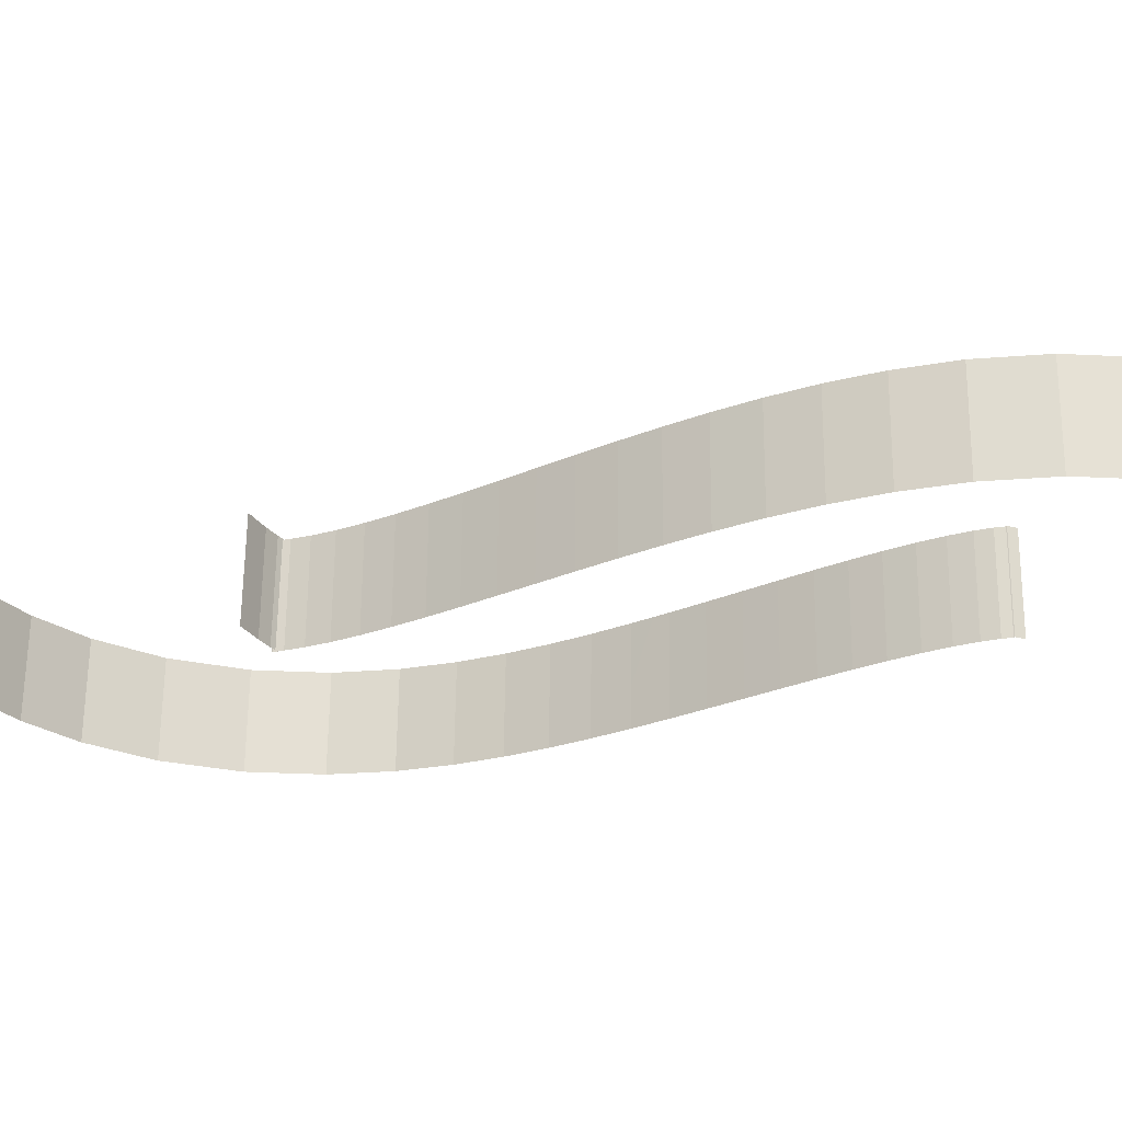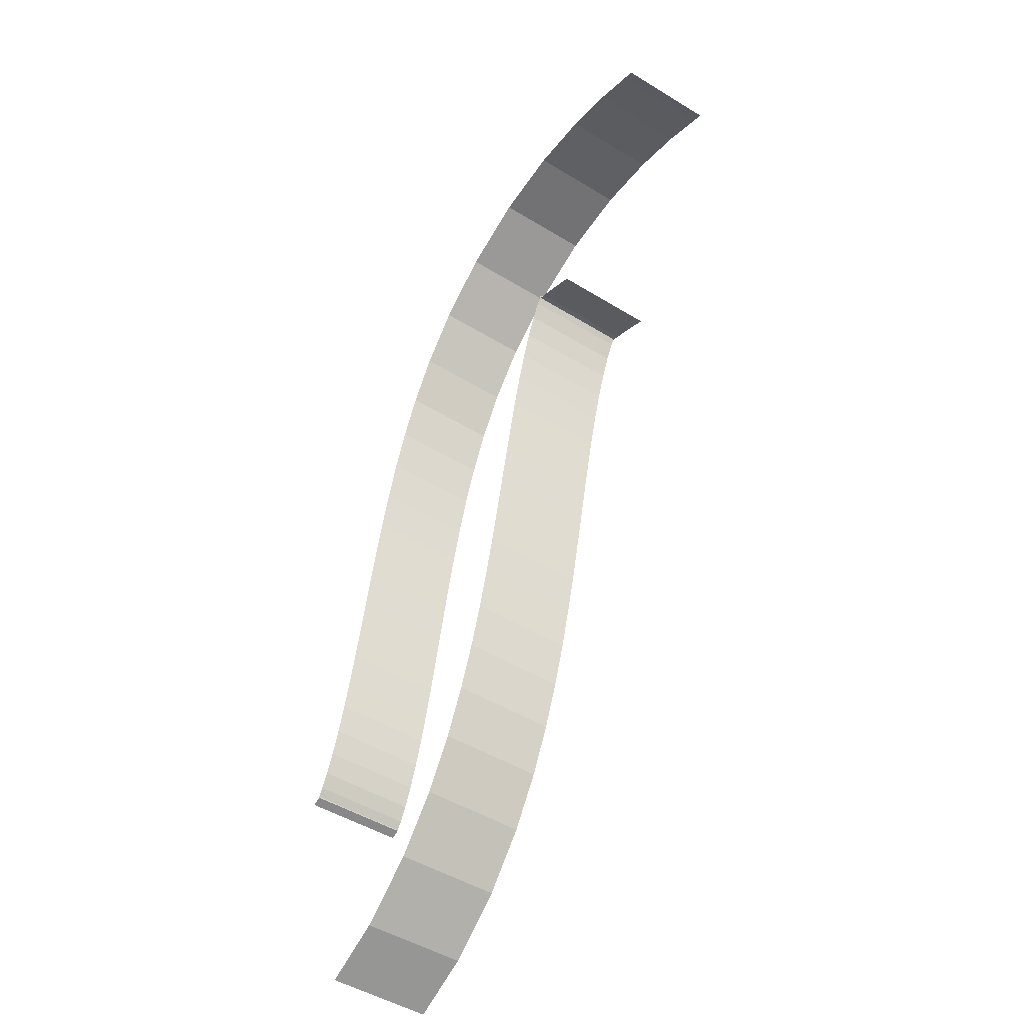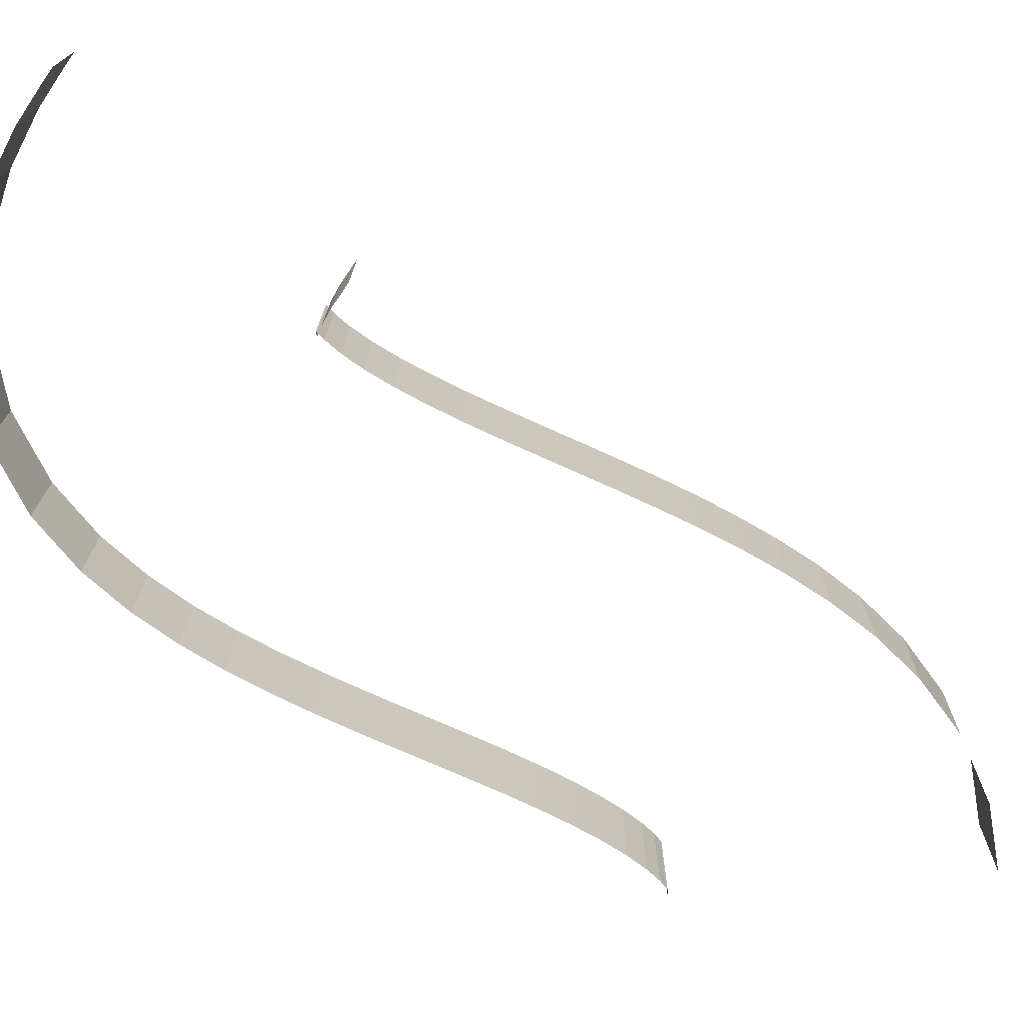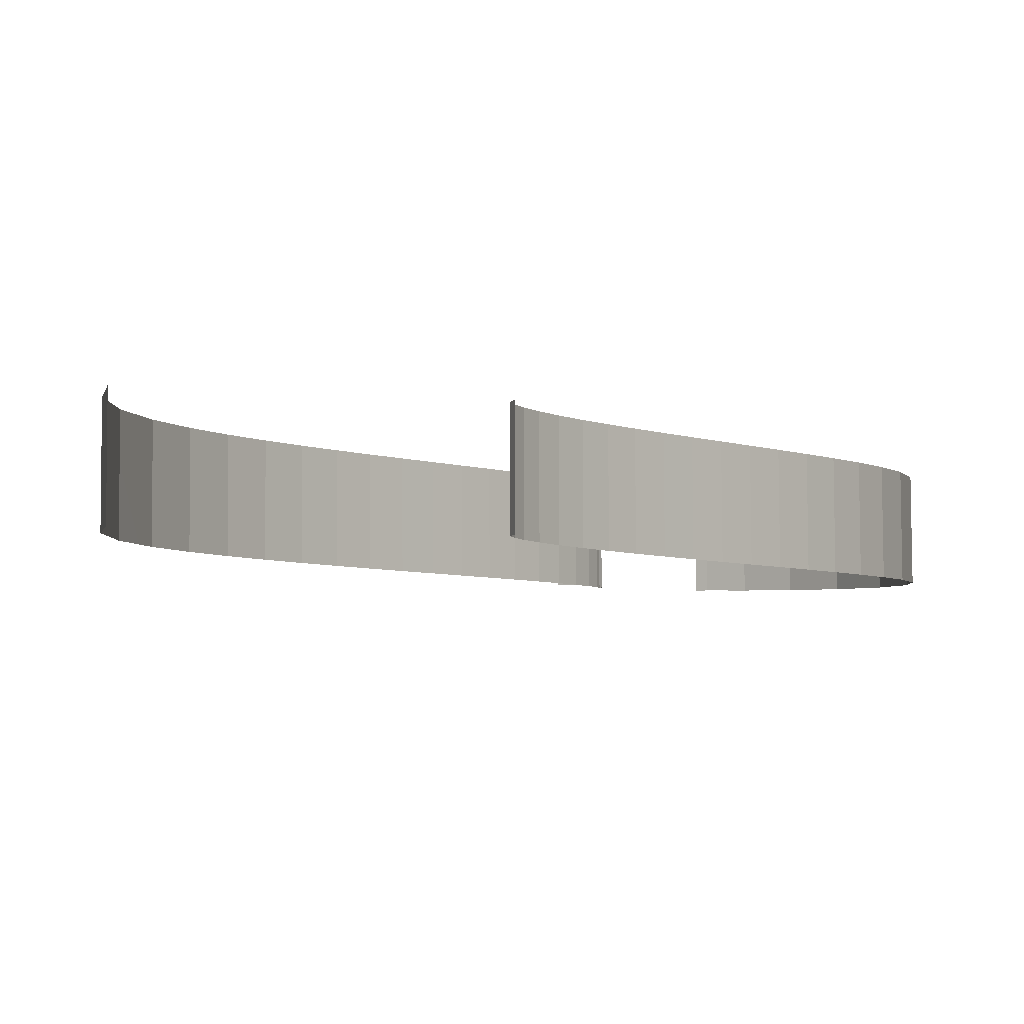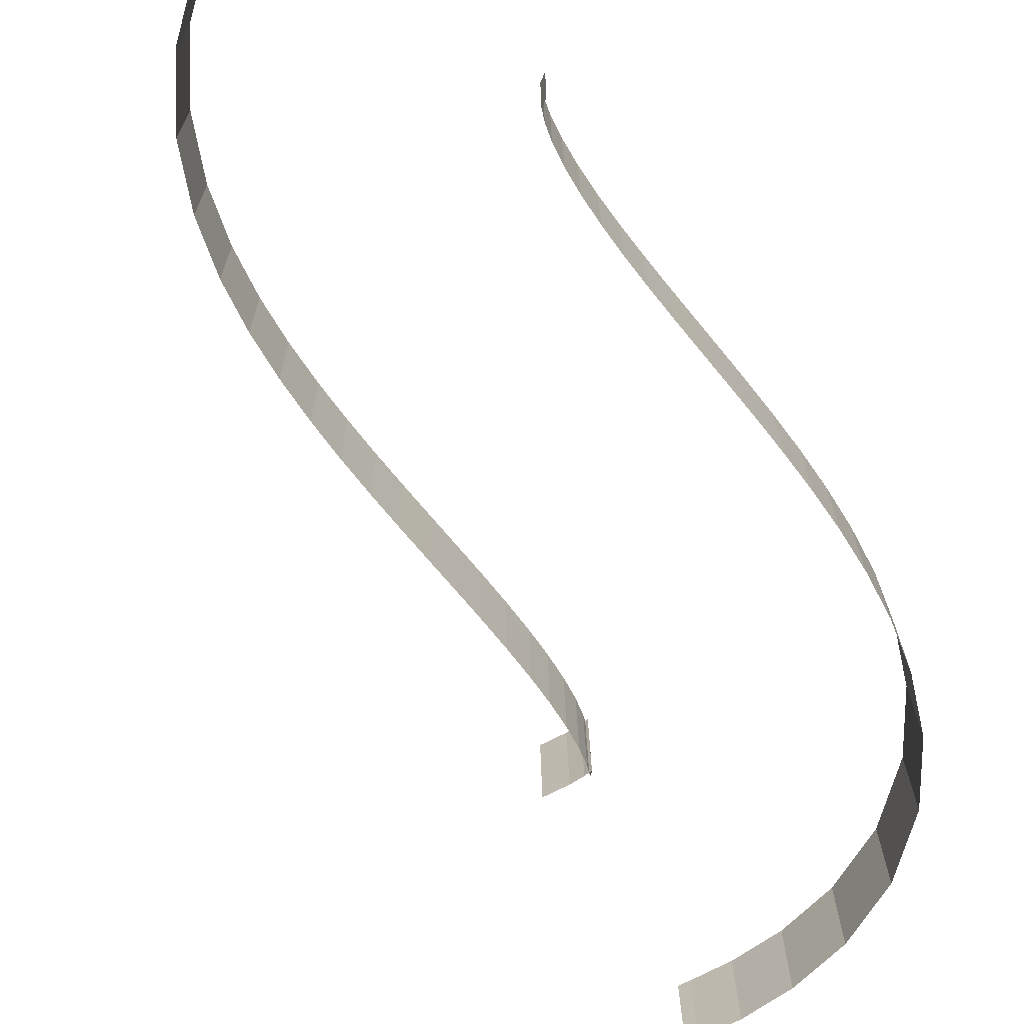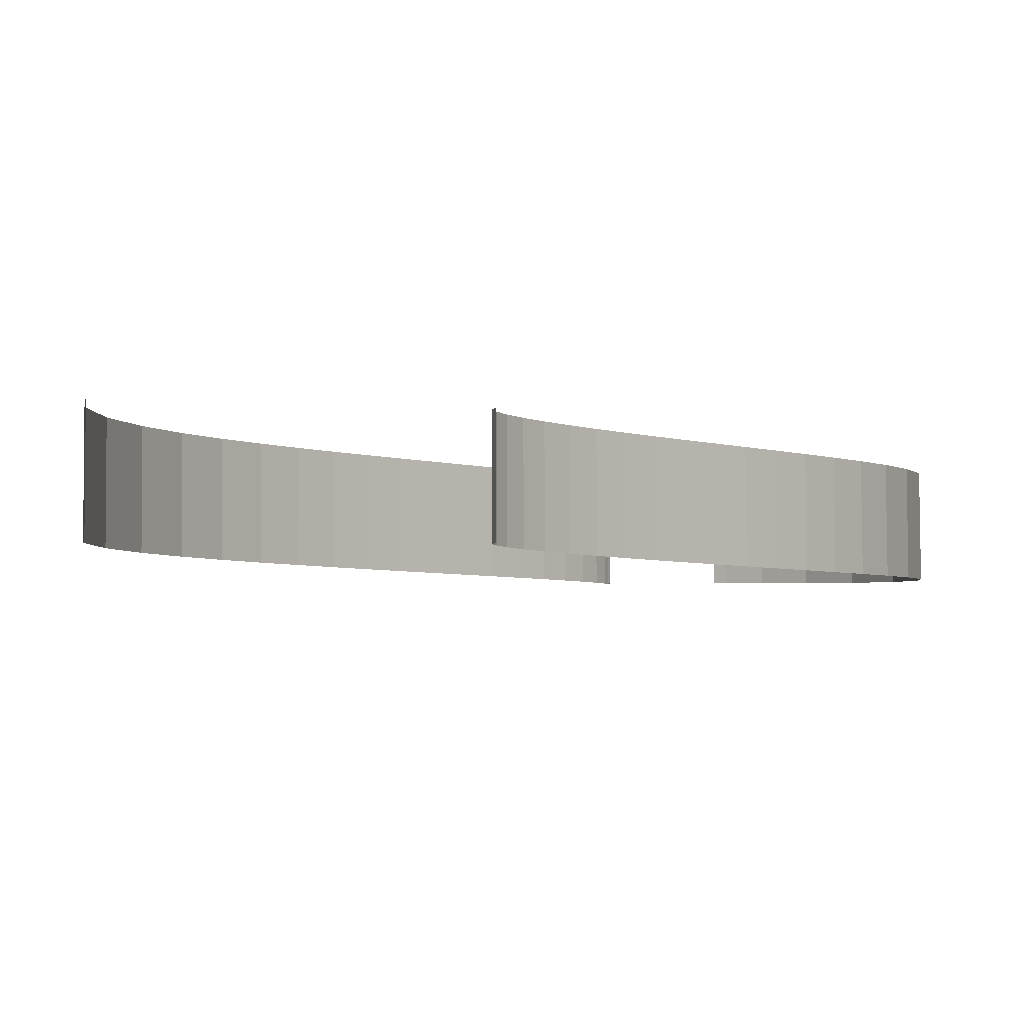
<metadata>
{"format":"obj","ext":"obj","renderer":"f3d","projection":"perspective","resolution":1024,"background":"white","views":[{"elev":-24.3,"azim":140.3,"up":"+Y"},{"elev":-50.1,"azim":57.1,"up":"+Z"},{"elev":-71.9,"azim":79.5,"up":"+Y"},{"elev":-4.6,"azim":-122.6,"up":"+Y"},{"elev":-68.3,"azim":-126.5,"up":"+Y"},{"elev":-3.7,"azim":-120.5,"up":"+Y"}]}
</metadata>
<code>
g Track1_trackCollider_2
v -54.56 -0.006314 -85.6
v -57.74 -1.133e-05 -86.78
v -57.74 5 -86.78
v -54.56 4.994 -85.6
v -61.86 1.133e-05 -72.36
v -61.35 -0.004323 -72.23
v -61.86 5 -72.36
v -61.35 4.996 -72.23
v -51.51 -0.02243 -83.52
v -54.56 -0.006314 -85.6
v -54.56 4.994 -85.6
v -51.51 4.978 -83.53
v -61.35 -0.004323 -72.23
v -61.32 -0.01656 -72.18
v -61.35 4.996 -72.23
v -61.32 4.983 -72.19
v -49.25 -0.04513 -81.13
v -51.51 -0.02243 -83.52
v -51.51 4.978 -83.53
v -49.25 4.955 -81.13
v -61.32 -0.01656 -72.18
v -60.99 -0.03579 -71.8
v -61.32 4.983 -72.19
v -60.99 4.964 -71.81
v -47.63 -0.0705 -78.73
v -49.25 -0.04513 -81.13
v -49.25 4.955 -81.13
v -47.63 4.929 -78.74
v -60.99 -0.03579 -71.8
v -60.53 -0.05937 -71.09
v -60.99 4.964 -71.81
v -60.53 4.941 -71.1
v -46.43 -0.0972 -76.43
v -47.63 -0.0705 -78.73
v -47.63 4.929 -78.74
v -46.43 4.903 -76.45
v -60.53 -0.05937 -71.09
v -60 -0.08579 -70.05
v -60.53 4.941 -71.1
v -60 4.914 -70.07
v -45.49 -0.1242 -74.24
v -46.43 -0.0972 -76.43
v -46.43 4.903 -76.45
v -45.5 4.876 -74.26
v -60 -0.08579 -70.05
v -59.47 -0.1137 -68.79
v -60 4.914 -70.07
v -59.47 4.886 -68.81
v -44.73 -0.1516 -72.1
v -45.49 -0.1242 -74.24
v -45.5 4.876 -74.26
v -44.73 4.848 -72.12
v -59.47 -0.1137 -68.79
v -58.94 -0.143 -67.32
v -59.47 4.886 -68.81
v -58.95 4.857 -67.35
v -44.09 -0.1777 -70.07
v -44.73 -0.1516 -72.1
v -44.73 4.848 -72.12
v -44.1 4.822 -70.1
v -58.94 -0.143 -67.32
v -58.46 -0.1716 -65.78
v -58.95 4.857 -67.35
v -58.47 4.828 -65.81
v -43.54 -0.2029 -68.12
v -44.09 -0.1777 -70.07
v -44.1 4.822 -70.1
v -43.54 4.797 -68.15
v -58.46 -0.1716 -65.78
v -58 -0.1998 -64.16
v -58.47 4.828 -65.81
v -58.01 4.8 -64.19
v -43.02 -0.228 -66.18
v -43.54 -0.2029 -68.12
v -43.54 4.797 -68.15
v -43.03 4.772 -66.21
v -58 -0.1998 -64.16
v -57.54 -0.2279 -62.41
v -58.01 4.8 -64.19
v -57.55 4.772 -62.45
v -42.55 -0.2513 -64.32
v -43.02 -0.228 -66.18
v -43.03 4.772 -66.21
v -42.56 4.748 -64.37
v -57.54 -0.2279 -62.41
v -57.09 -0.2543 -60.64
v -57.55 4.772 -62.45
v -57.1 4.746 -60.69
v -42.1 -0.2737 -62.51
v -42.55 -0.2513 -64.32
v -42.56 4.748 -64.37
v -42.11 4.726 -62.56
v -57.09 -0.2543 -60.64
v -56.63 -0.2792 -58.81
v -57.1 4.746 -60.69
v -56.64 4.72 -58.86
v -41.64 -0.2948 -60.76
v -42.1 -0.2737 -62.51
v -42.11 4.726 -62.56
v -41.66 4.705 -60.81
v -56.63 -0.2792 -58.81
v -56.14 -0.3021 -56.92
v -56.64 4.72 -58.86
v -56.16 4.698 -56.97
v -41.19 -0.3142 -59.09
v -41.64 -0.2948 -60.76
v -41.66 4.705 -60.81
v -41.21 4.685 -59.15
v -56.14 -0.3021 -56.92
v -55.61 -0.3219 -54.98
v -56.16 4.698 -56.97
v -55.63 4.678 -55.04
v -40.71 -0.3324 -57.46
v -41.19 -0.3142 -59.09
v -41.21 4.685 -59.15
v -40.73 4.667 -57.52
v -55.61 -0.3219 -54.98
v -55.01 -0.3385 -52.94
v -55.63 4.678 -55.04
v -55.03 4.661 -53.01
v -40.21 -0.3486 -55.99
v -40.71 -0.3324 -57.46
v -40.73 4.667 -57.52
v -40.24 4.651 -56.06
v -55.01 -0.3385 -52.94
v -54.31 -0.3495 -50.87
v -55.03 4.661 -53.01
v -54.34 4.65 -50.95
v -39.7 -0.3632 -54.67
v -40.21 -0.3486 -55.99
v -40.24 4.651 -56.06
v -39.73 4.636 -54.75
v -54.31 -0.3495 -50.87
v -53.46 -0.3535 -48.71
v -54.34 4.65 -50.95
v -53.49 4.646 -48.79
v -39.19 -0.3762 -53.59
v -39.7 -0.3632 -54.67
v -39.73 4.636 -54.75
v -39.22 4.623 -53.67
v -53.46 -0.3535 -48.71
v -52.38 -0.3473 -46.45
v -53.49 4.646 -48.79
v -52.41 4.652 -46.53
v -38.72 -0.3881 -52.79
v -39.19 -0.3762 -53.59
v -39.22 4.623 -53.67
v -38.76 4.611 -52.88
v -52.38 -0.3473 -46.45
v -50.9 -0.3264 -44.04
v -52.41 4.652 -46.53
v -50.94 4.673 -44.13
v -38.43 -0.3988 -52.41
v -38.72 -0.3881 -52.79
v -38.76 4.611 -52.88
v -38.47 4.6 -52.51
v -50.9 -0.3264 -44.04
v -48.79 -0.2846 -41.56
v -50.94 4.673 -44.13
v -48.83 4.714 -41.66
v -38.41 -0.4037 -52.36
v -38.43 -0.3988 -52.41
v -38.47 4.6 -52.51
v -38.46 4.595 -52.46
v -48.79 -0.2846 -41.56
v -45.8 -0.2183 -39.31
v -48.83 4.714 -41.66
v -45.84 4.781 -39.41
v -38.61 -0.3935 -52.44
v -38.41 -0.4037 -52.36
v -38.46 4.595 -52.46
v -38.66 4.605 -52.54
v -45.8 -0.2183 -39.31
v -42.1 -0.1348 -37.86
v -45.84 4.781 -39.41
v -42.15 4.864 -37.96
v -38.65 -0.3613 -52.47
v -38.61 -0.3935 -52.44
v -38.66 4.605 -52.54
v -38.71 4.637 -52.57
v -42.1 -0.1348 -37.86
v -38.32 -0.04921 -37.48
v -42.15 4.864 -37.96
v -38.38 4.949 -37.58
v -38.21 -0.3088 -52.55
v -38.65 -0.3613 -52.47
v -38.71 4.637 -52.57
v -38.26 4.69 -52.66
v -38.32 -0.04921 -37.48
v -34.99 0.0314 -37.91
v -38.38 4.949 -37.58
v -35.04 5.03 -38.02
v -37.44 -0.2477 -52.81
v -38.21 -0.3088 -52.55
v -38.26 4.69 -52.66
v -37.49 4.751 -52.91
v -34.99 0.0314 -37.91
v -32.21 0.1045 -38.76
v -35.04 5.03 -38.02
v -32.26 5.103 -38.87
v -36.16 -0.1817 -53.38
v -37.44 -0.2477 -52.81
v -37.49 4.751 -52.91
v -36.22 4.817 -53.49
v -32.21 0.1045 -38.76
v -30.1 0.1732 -39.68
v -32.26 5.103 -38.87
v -30.15 5.172 -39.78
v -36.55 -0.1777 -53.19
v -36.16 -0.1817 -53.38
v -36.22 4.817 -53.49
v -36.61 4.821 -53.3
v -30.1 0.1732 -39.68
v -29.5 0.1777 -39.97
v -30.15 5.172 -39.78
v -29.55 5.176 -40.08
g Track Texture
f 2 1 3
f 3 1 4
f 6 5 7
f 6 7 8
f 10 9 11
f 11 9 12
f 14 13 15
f 14 15 16
f 18 17 19
f 19 17 20
f 22 21 23
f 22 23 24
f 26 25 27
f 27 25 28
f 30 29 31
f 30 31 32
f 34 33 35
f 35 33 36
f 38 37 39
f 38 39 40
f 42 41 43
f 43 41 44
f 46 45 47
f 46 47 48
f 50 49 51
f 51 49 52
f 54 53 55
f 54 55 56
f 58 57 59
f 59 57 60
f 62 61 63
f 62 63 64
f 66 65 67
f 67 65 68
f 70 69 71
f 70 71 72
f 74 73 75
f 75 73 76
f 78 77 79
f 78 79 80
f 82 81 83
f 83 81 84
f 86 85 87
f 86 87 88
f 90 89 91
f 91 89 92
f 94 93 95
f 94 95 96
f 98 97 99
f 99 97 100
f 102 101 103
f 102 103 104
f 106 105 107
f 107 105 108
f 110 109 111
f 110 111 112
f 114 113 115
f 115 113 116
f 118 117 119
f 118 119 120
f 122 121 123
f 123 121 124
f 126 125 127
f 126 127 128
f 130 129 131
f 131 129 132
f 134 133 135
f 134 135 136
f 138 137 139
f 139 137 140
f 142 141 143
f 142 143 144
f 146 145 147
f 147 145 148
f 150 149 151
f 150 151 152
f 154 153 155
f 155 153 156
f 158 157 159
f 158 159 160
f 162 161 163
f 163 161 164
f 166 165 167
f 166 167 168
f 170 169 171
f 171 169 172
f 174 173 175
f 174 175 176
f 178 177 179
f 179 177 180
f 182 181 183
f 182 183 184
f 186 185 187
f 187 185 188
f 190 189 191
f 190 191 192
f 194 193 195
f 195 193 196
f 198 197 199
f 198 199 200
f 202 201 203
f 203 201 204
f 206 205 207
f 206 207 208
f 210 209 211
f 211 209 212
f 214 213 215
f 214 215 216

</code>
